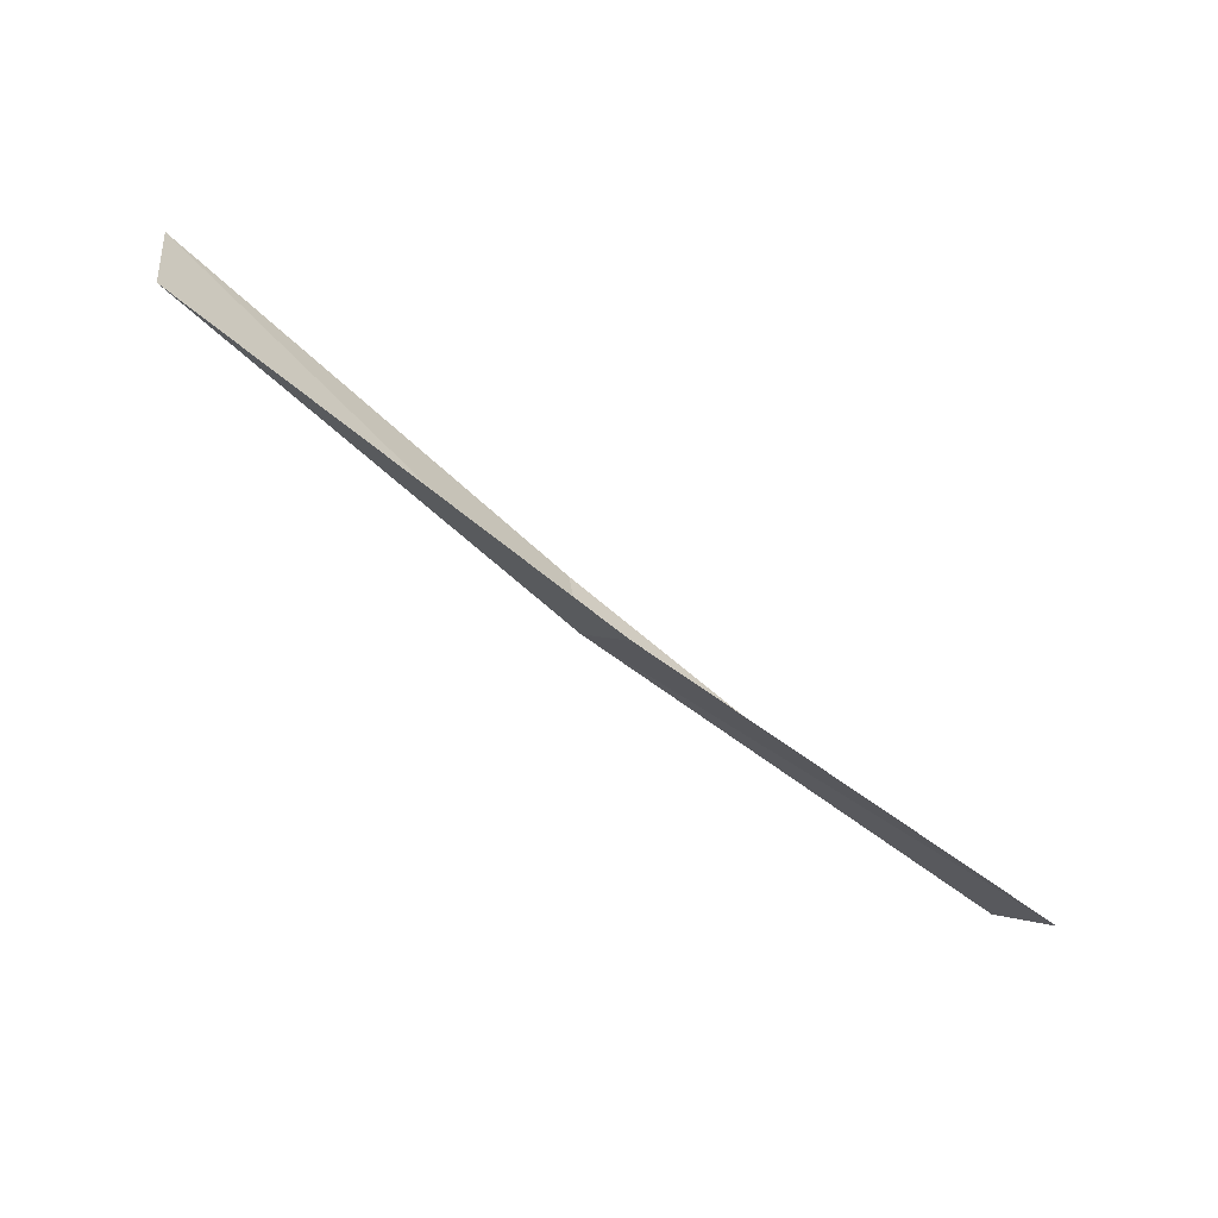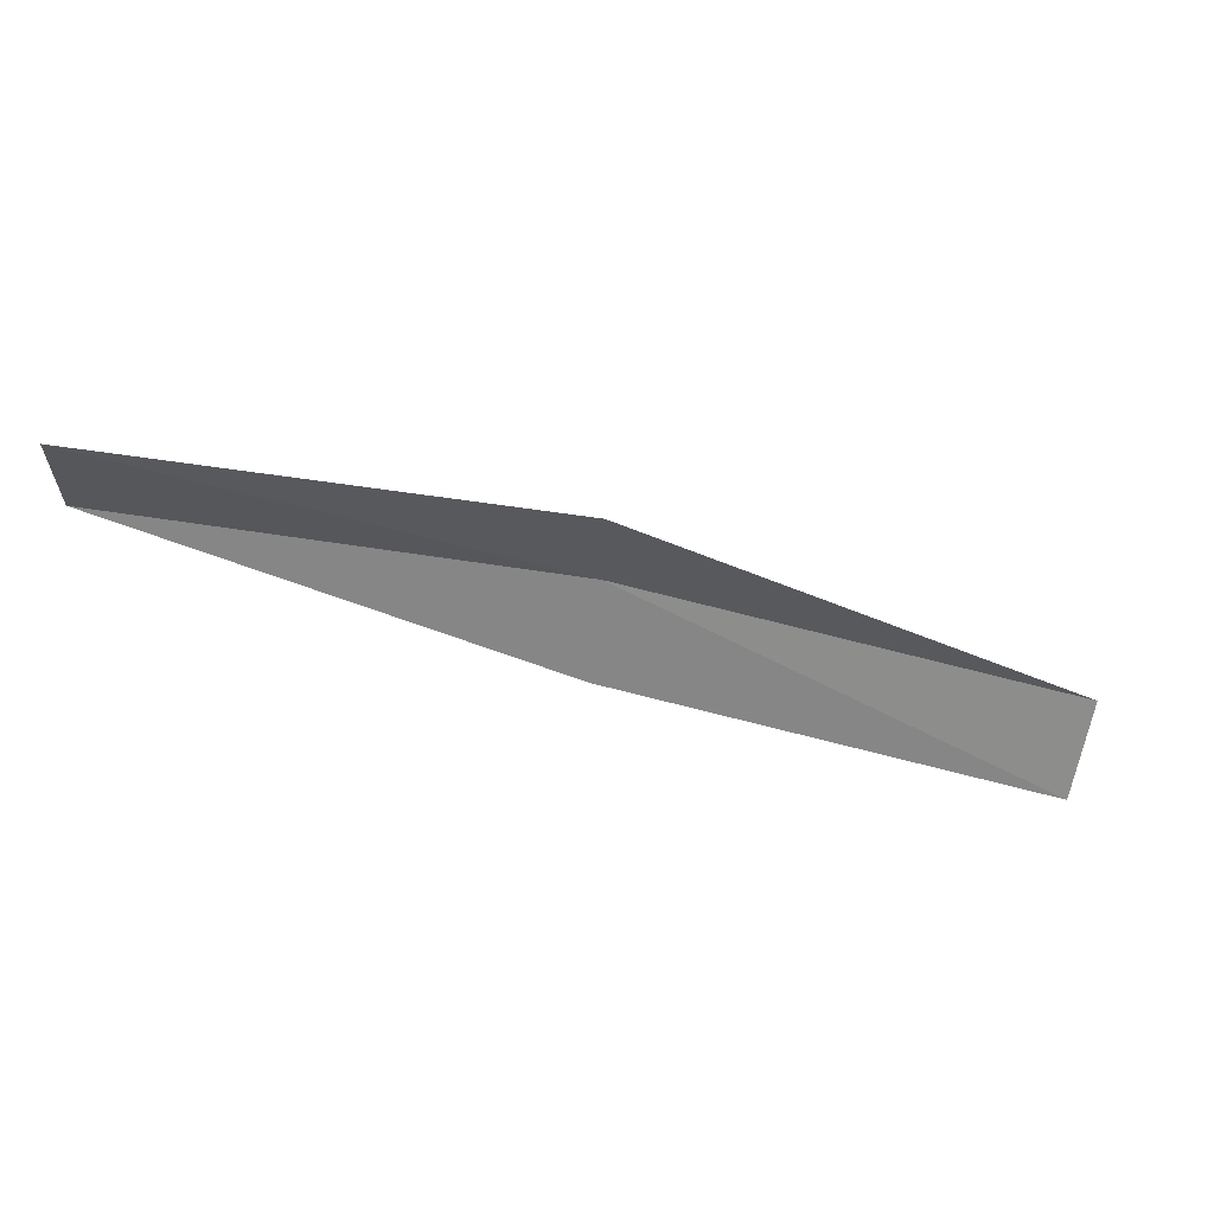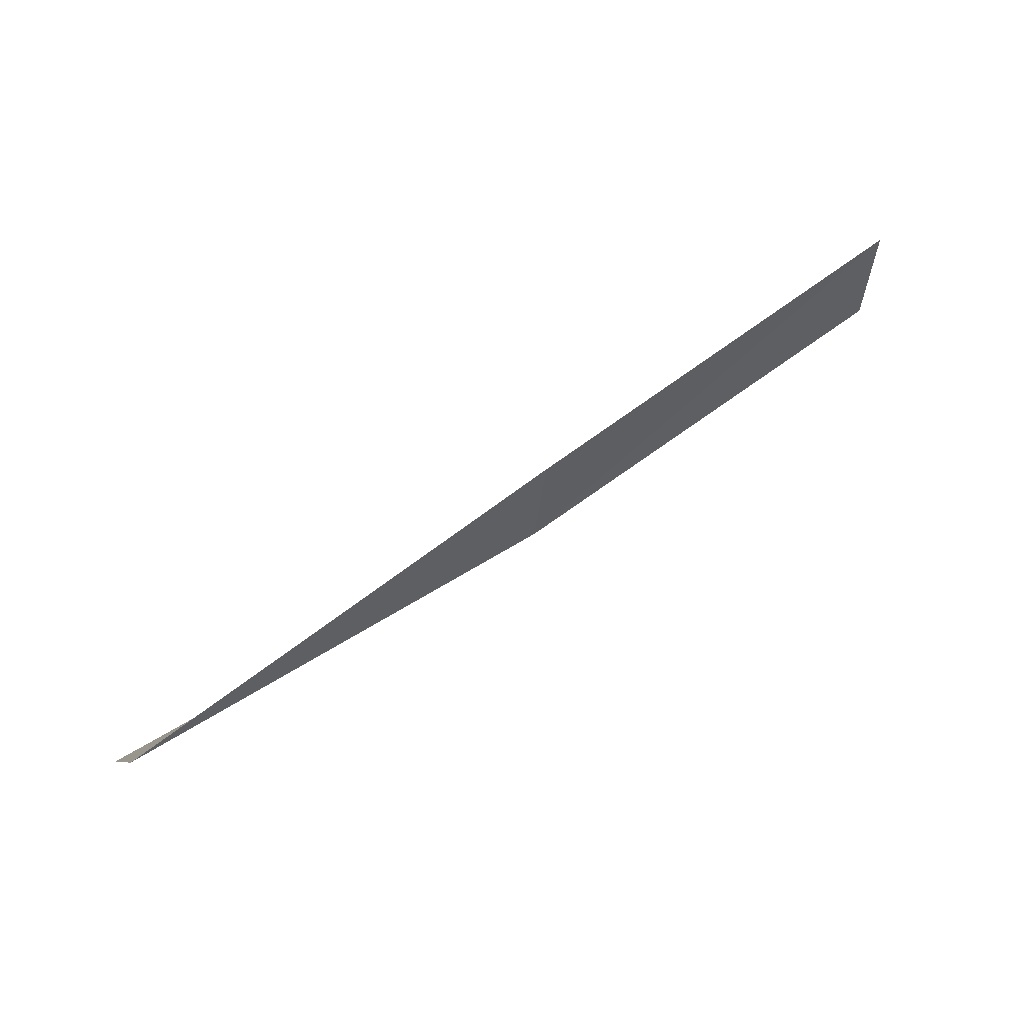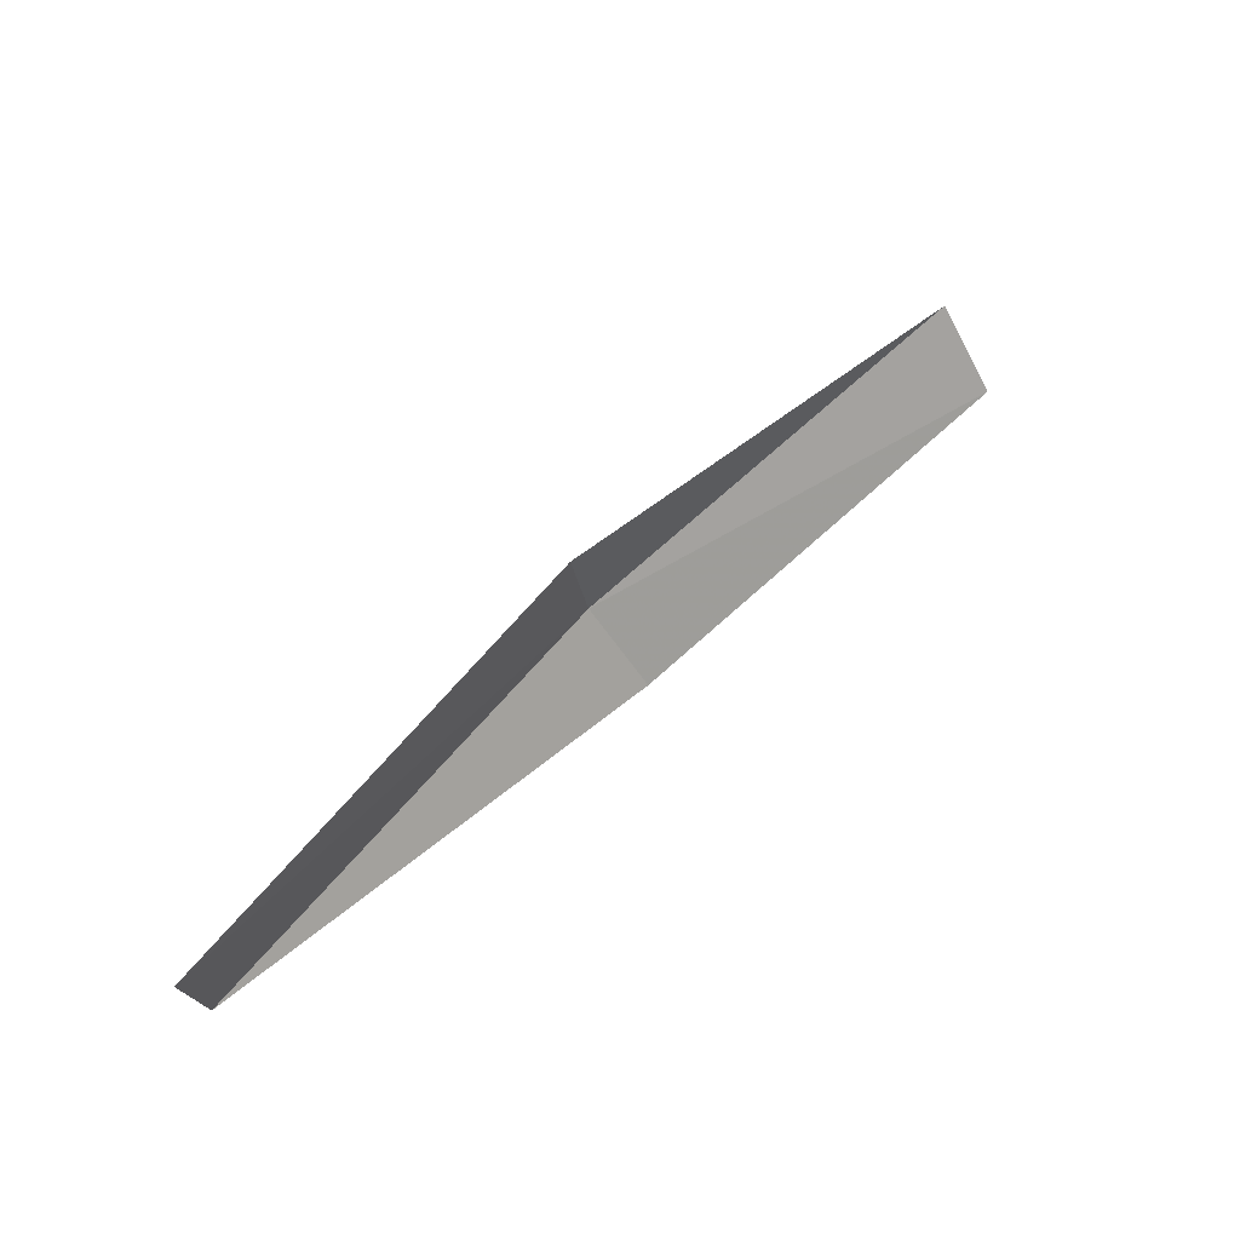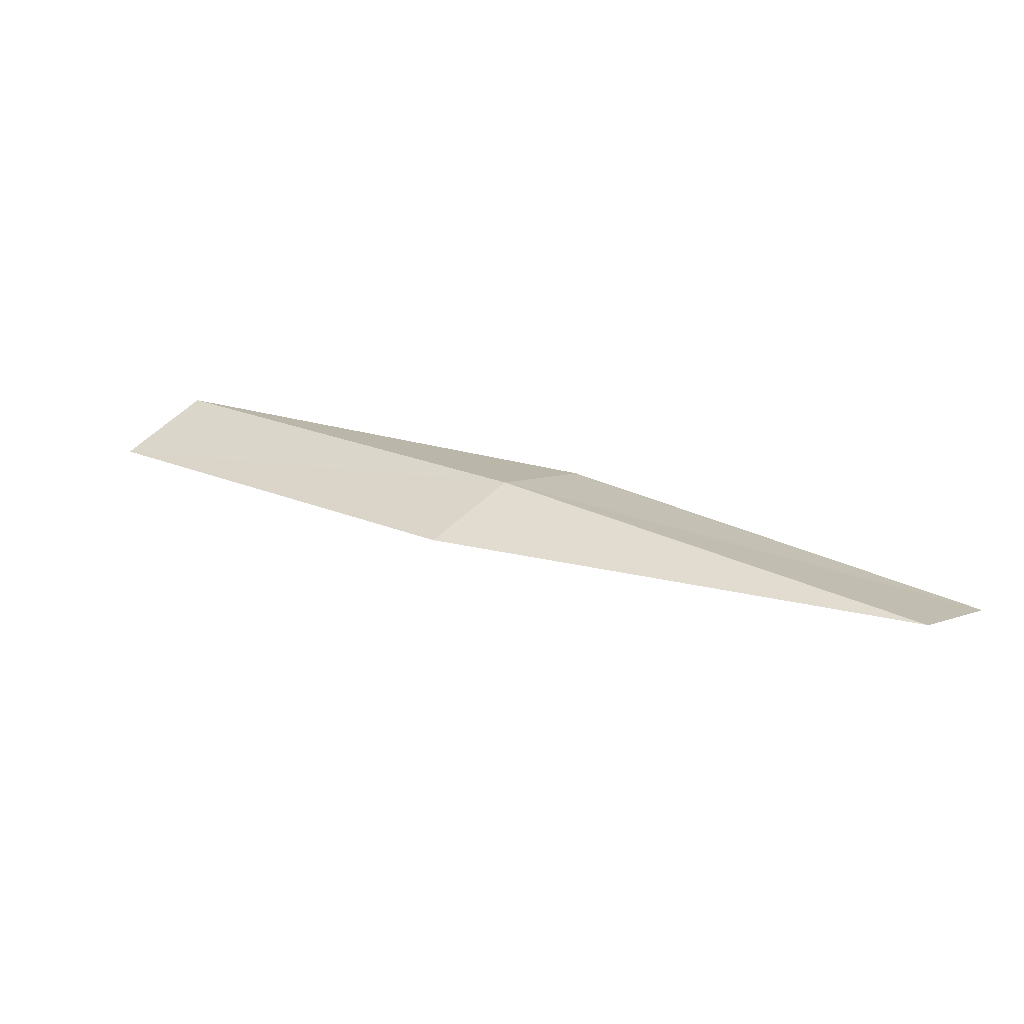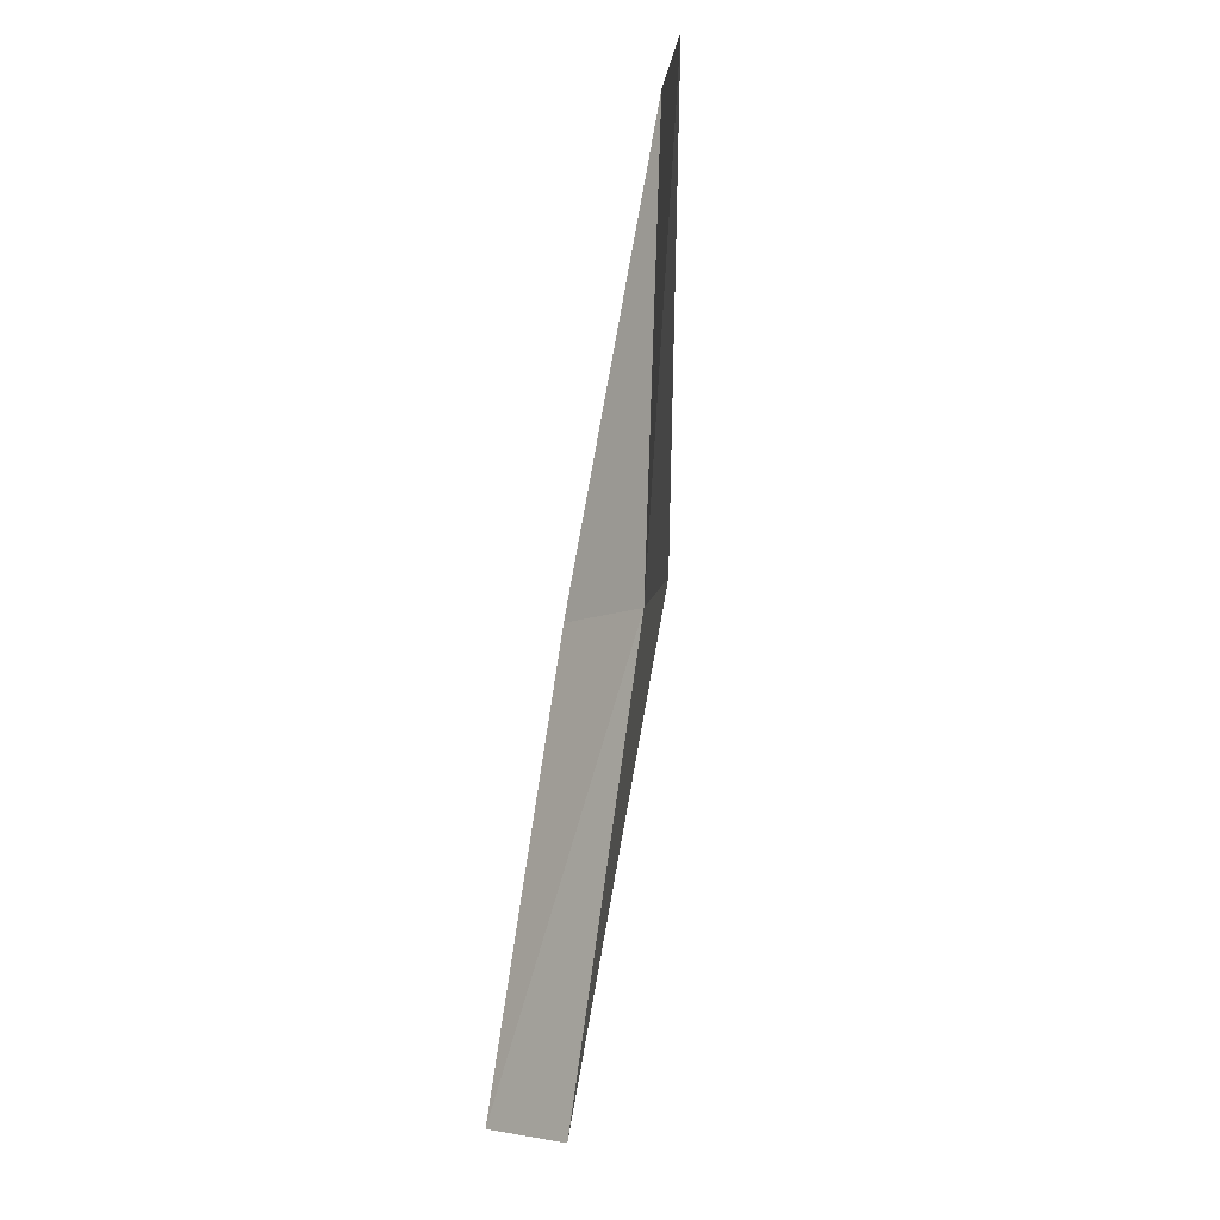
<metadata>
{"format":"obj","ext":"obj","renderer":"f3d","projection":"perspective","resolution":1024,"background":"white","views":[{"elev":-50.4,"azim":-11.9,"up":"+Z"},{"elev":70.7,"azim":33.8,"up":"+Z"},{"elev":40.6,"azim":172.0,"up":"+Z"},{"elev":75.2,"azim":-20.7,"up":"+Z"},{"elev":68.3,"azim":41.1,"up":"+Y"},{"elev":74.3,"azim":121.4,"up":"+Z"}]}
</metadata>
<code>
v -11.06 23.31 10.59
v -8.684 24.32 10.1
v -8.539 23.92 9.683
v -10.88 22.94 10.15
v -11.11 23.41 11.14
v -13.31 22.05 11.08
v -13.35 22.11 11.64
f 1 3 2
f 1 4 3
f 1 2 5
f 1 6 4
f 1 5 7
f 1 7 6

</code>
